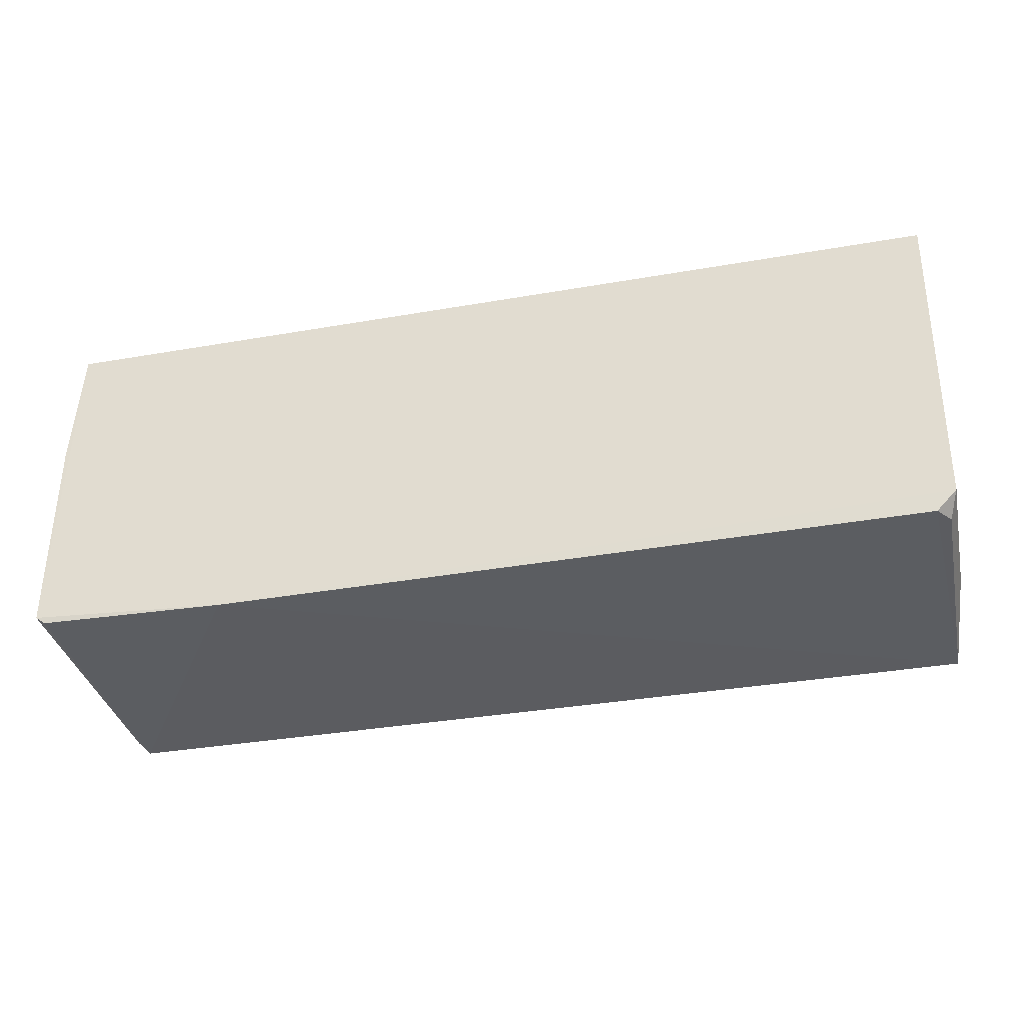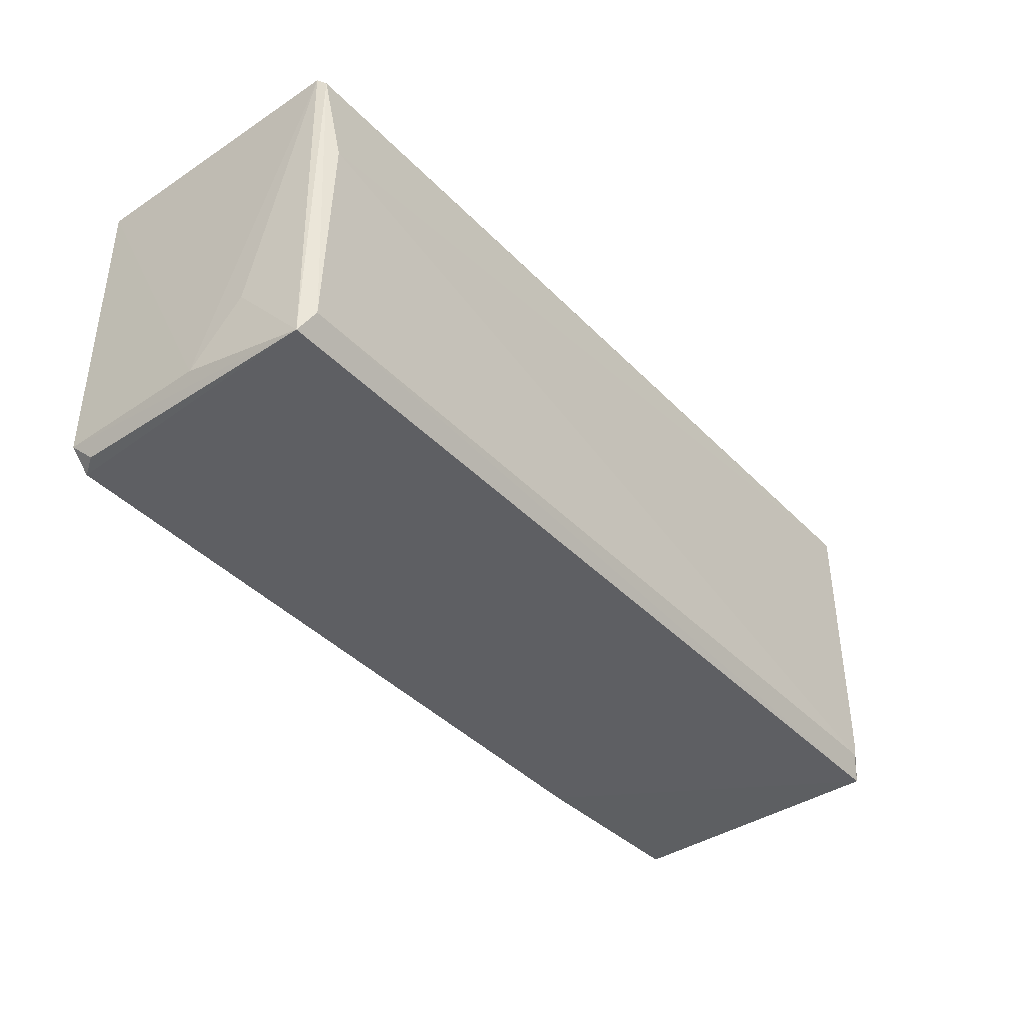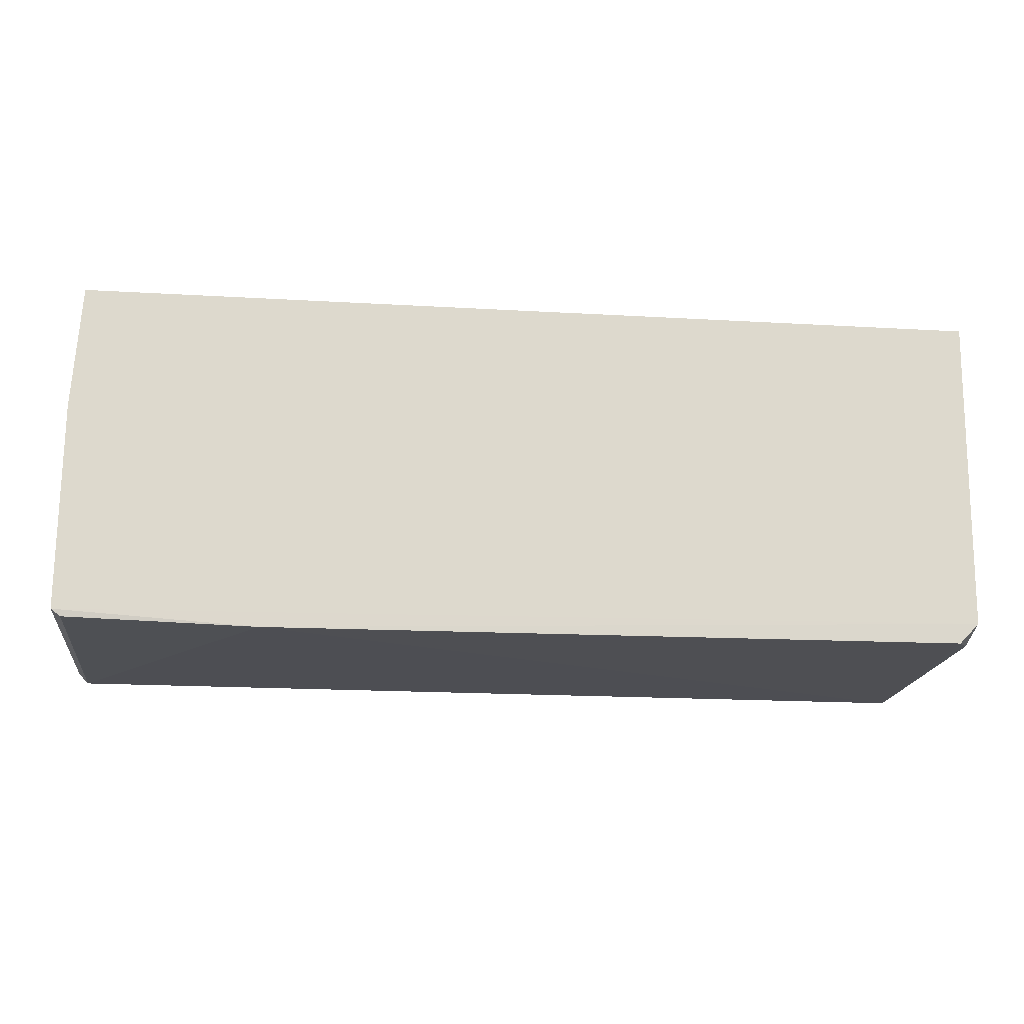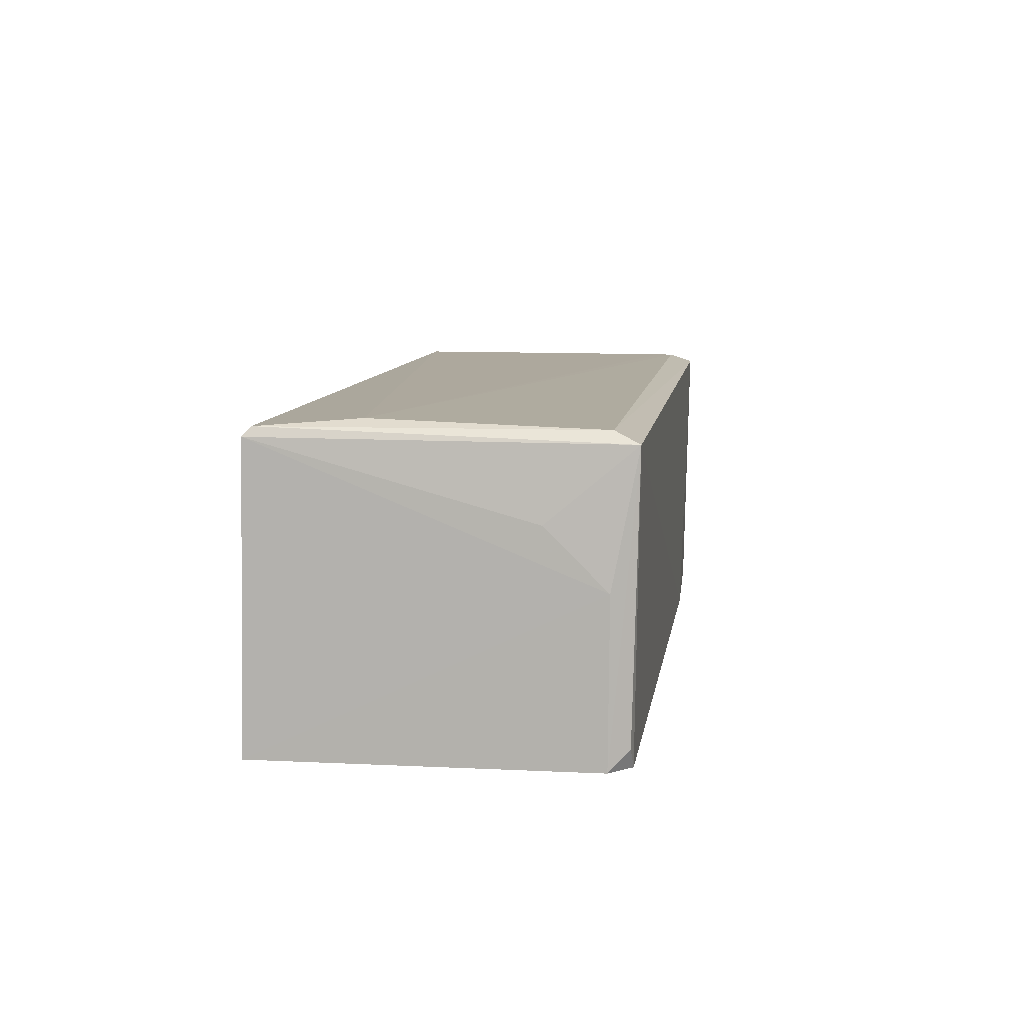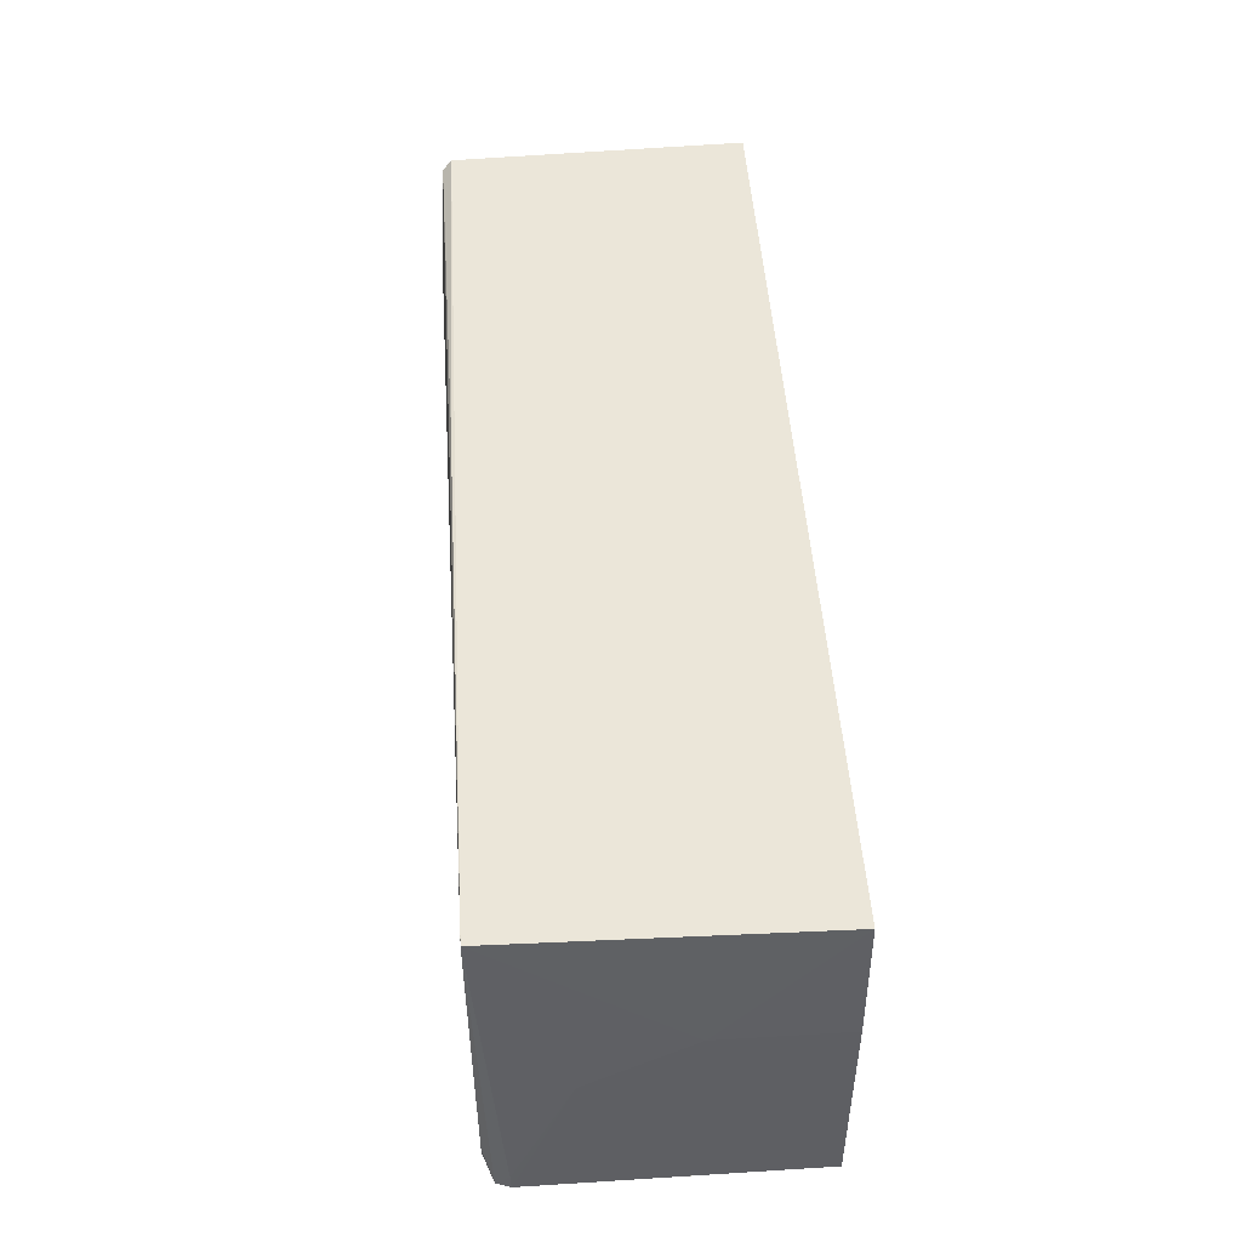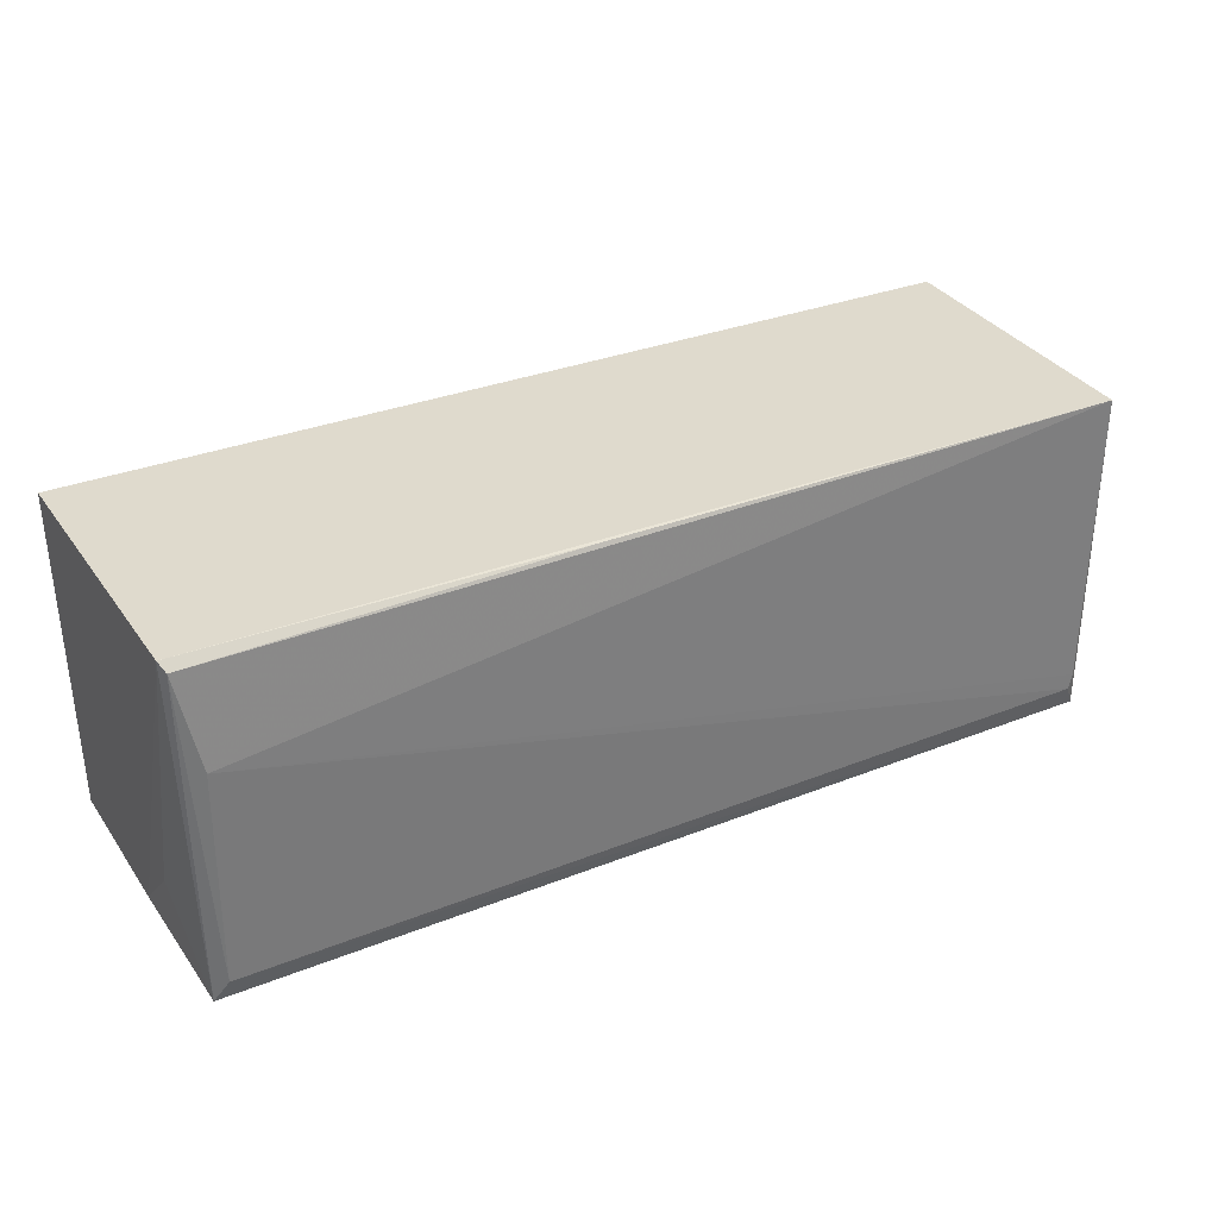
<metadata>
{"format":"obj","ext":"obj","renderer":"f3d","projection":"perspective","resolution":1024,"background":"white","views":[{"elev":-34.9,"azim":-167.1,"up":"+Y"},{"elev":-41.4,"azim":-50.5,"up":"+Y"},{"elev":-17.4,"azim":172.8,"up":"+Y"},{"elev":9.2,"azim":-81.9,"up":"+Z"},{"elev":48.5,"azim":86.2,"up":"+Y"},{"elev":31.9,"azim":-29.3,"up":"+Y"}]}
</metadata>
<code>
v 0.05816 0.02046 0.1673
v 0.06022 -0.02298 0.1643
v 0.05916 0.021 0.129
v -0.06028 0.02145 0.129
v -0.05689 -0.02066 0.1673
v 0.03473 -0.02381 0.1291
v 0.06027 0.004777 0.1444
v 0.05731 -0.02062 0.1672
v -0.05939 0.01971 0.1674
v 0.06046 -0.02227 0.1291
v -0.05975 -0.0205 0.129
v -0.05846 -0.0238 0.1659
v 0.06027 -0.002902 0.1571
v 0.05916 -0.02388 0.166
v -0.05997 0.02074 0.1663
v -0.05689 0.007401 0.1682
v 0.06026 0.004759 0.129
v -0.05712 -0.02324 0.1291
v 0.06017 -0.02079 0.1643
v 0.05781 -0.01854 0.1673
v 0.05926 -0.02317 0.1292
v -0.01123 0.02054 0.1671
v -0.0597 -0.02063 0.1495
v -0.05874 -0.02302 0.1317
v -0.05964 -0.01306 0.1569
f 1 3 4
f 7 3 1
f 11 4 3
f 11 10 6
f 11 3 10
f 12 5 9
f 13 7 1
f 13 10 7
f 13 2 10
f 14 8 5
f 14 5 12
f 14 12 6
f 14 10 2
f 15 1 4
f 15 12 9
f 16 1 9
f 16 9 5
f 16 5 8
f 17 10 3
f 17 3 7
f 17 7 10
f 18 11 6
f 18 6 12
f 19 13 1
f 19 2 13
f 19 14 2
f 19 1 14
f 20 14 1
f 20 8 14
f 20 16 8
f 20 1 16
f 21 14 6
f 21 6 10
f 21 10 14
f 22 15 9
f 22 9 1
f 22 1 15
f 23 15 4
f 23 4 11
f 23 11 12
f 24 18 12
f 24 12 11
f 24 11 18
f 25 23 12
f 25 12 15
f 25 15 23

</code>
